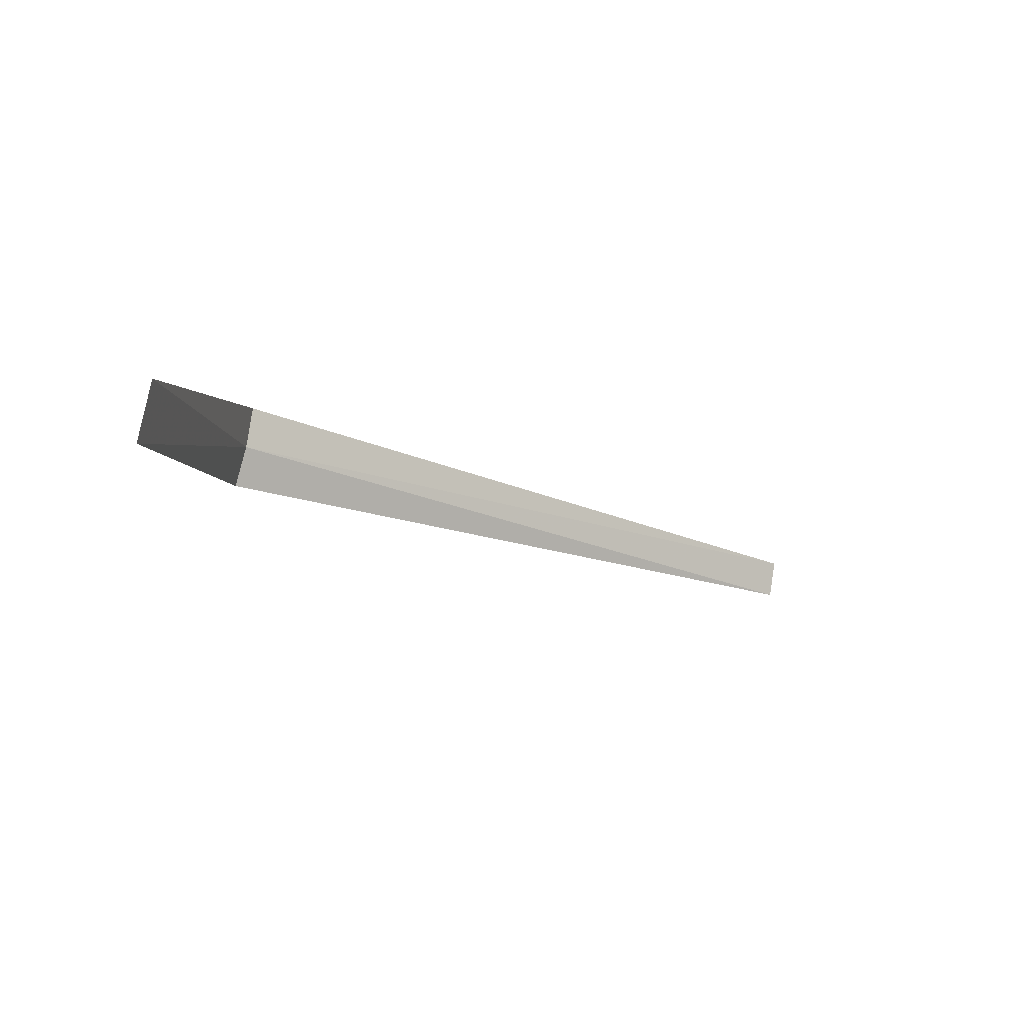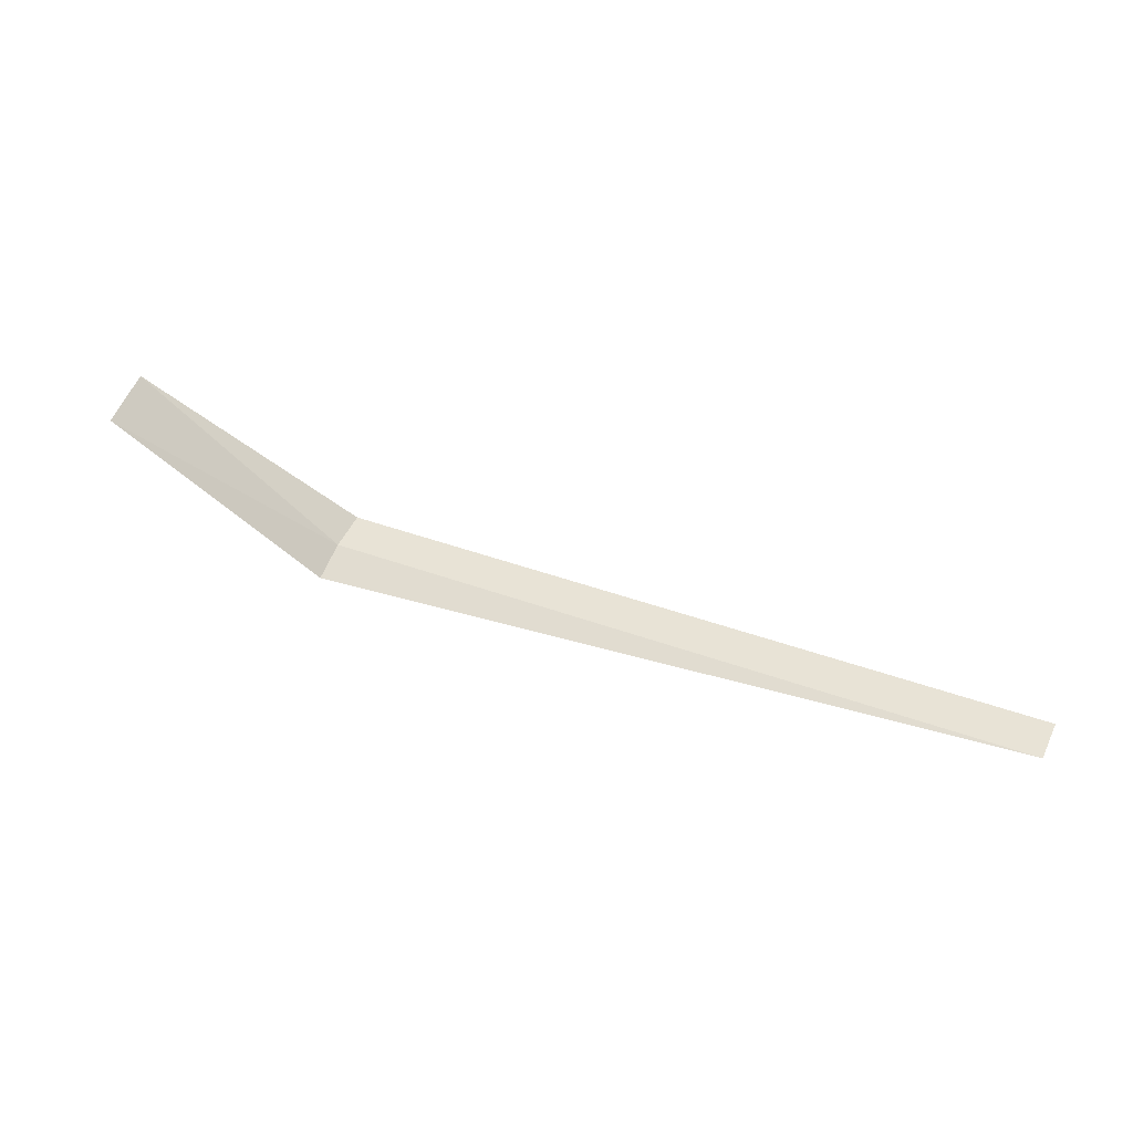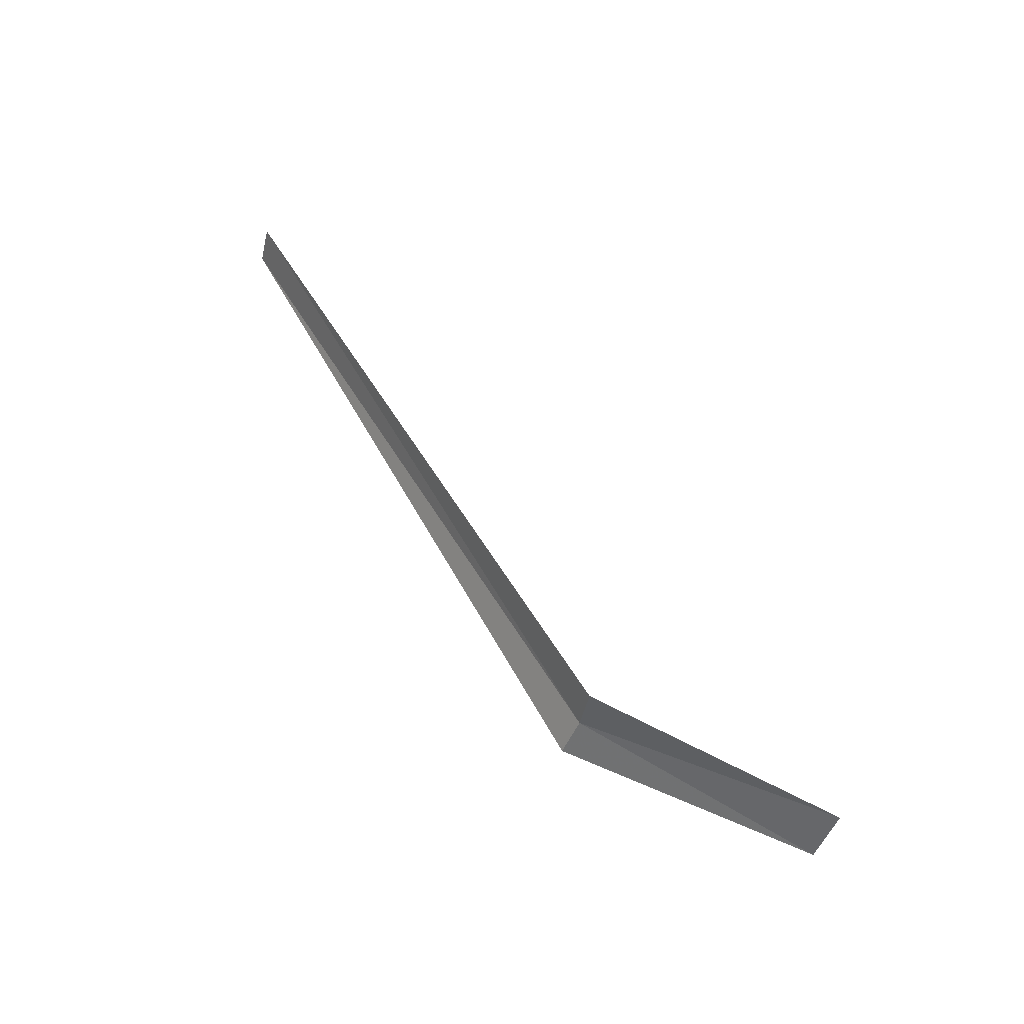
<metadata>
{"format":"obj","ext":"obj","renderer":"f3d","projection":"perspective","resolution":1024,"background":"white","views":[{"elev":-22.0,"azim":-36.3,"up":"+Y"},{"elev":35.9,"azim":25.9,"up":"+Z"},{"elev":51.4,"azim":-119.0,"up":"+Y"}]}
</metadata>
<code>
v -14.44 -17.29 13.62
v -14.44 -16.86 13.72
v -16.44 -17.82 15.56
v -16.44 -18.4 15.32
v -14.44 -17.69 13.43
v -6.442 -16.94 13.71
v -6.442 -17.36 13.6
f 1 4 3
f 1 5 4
f 1 6 7
f 1 2 6
f 1 7 5
f 1 3 2

</code>
